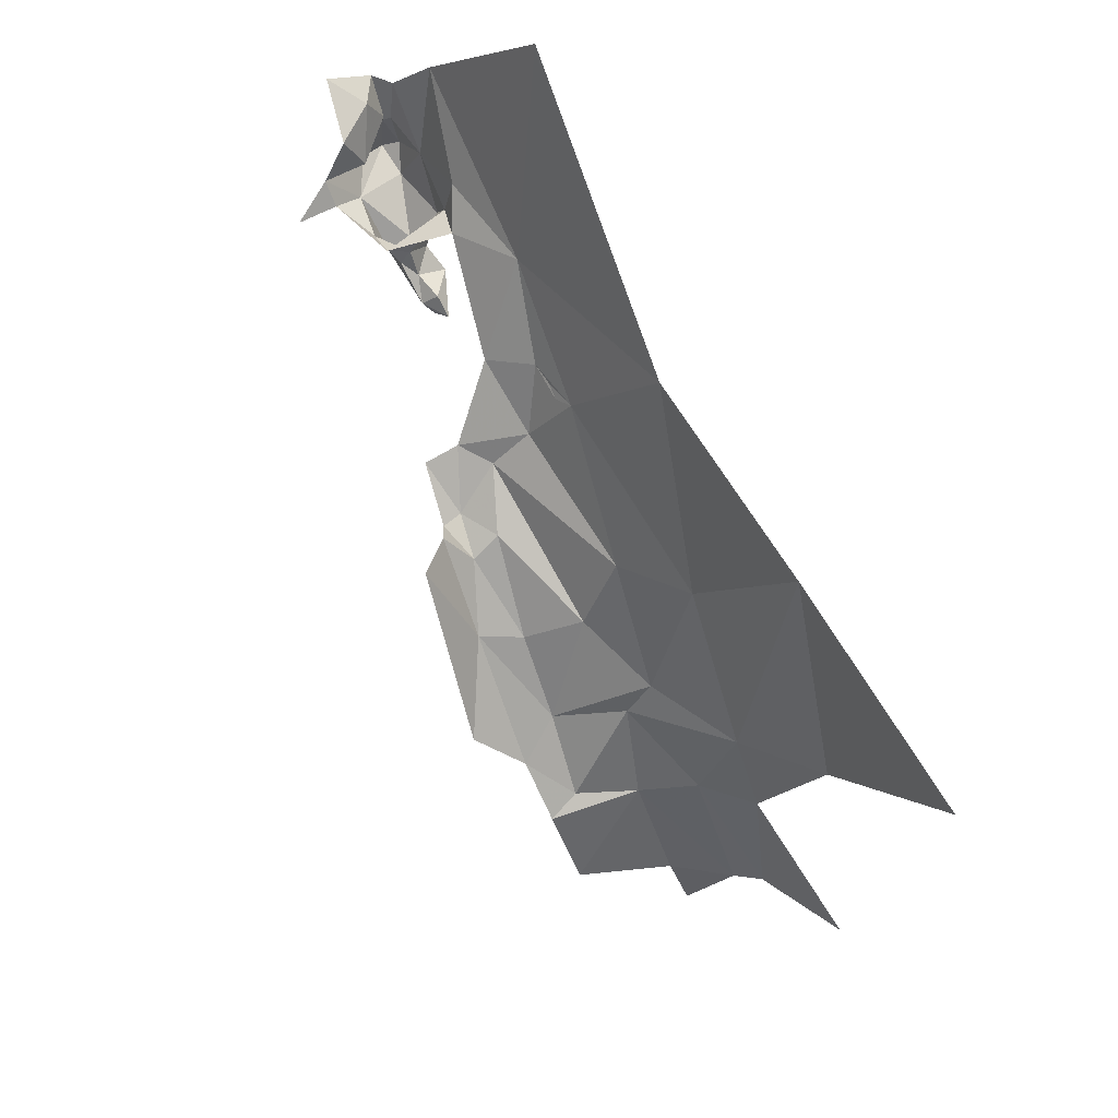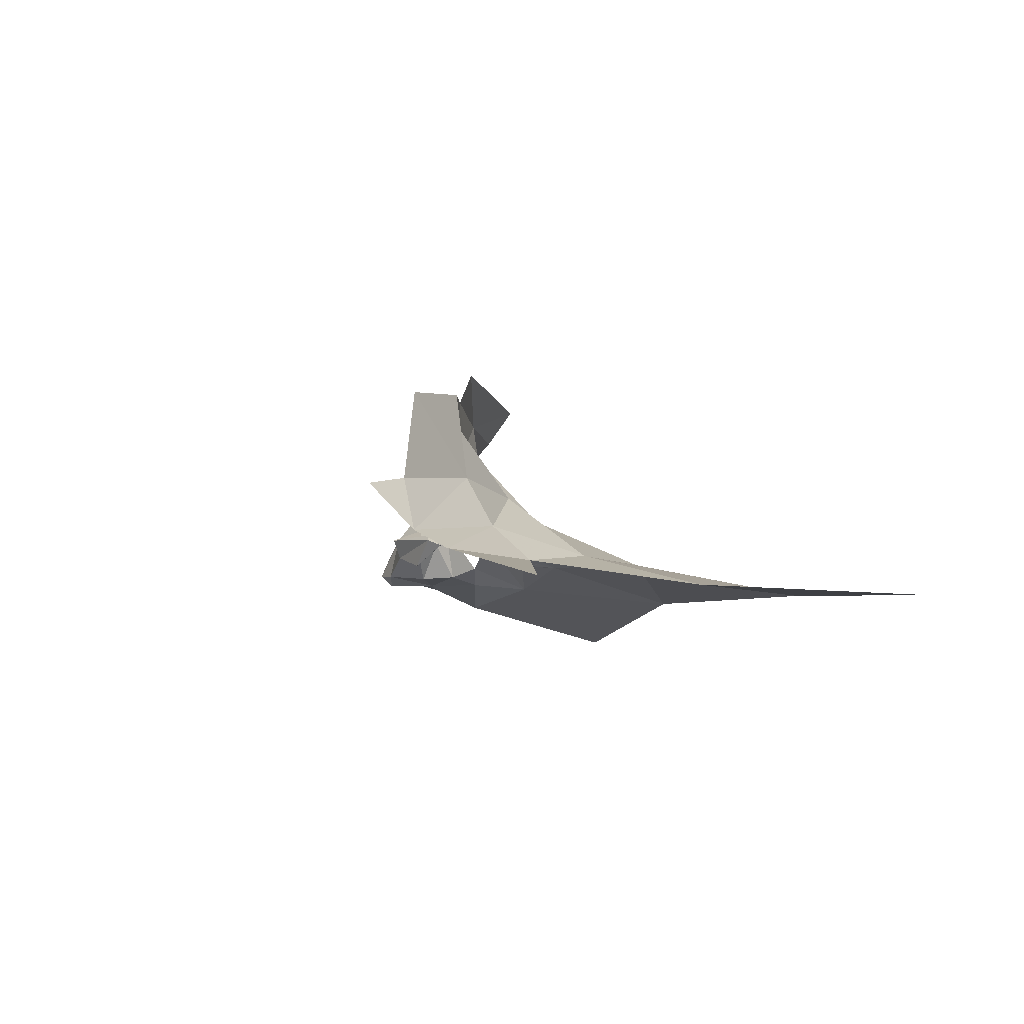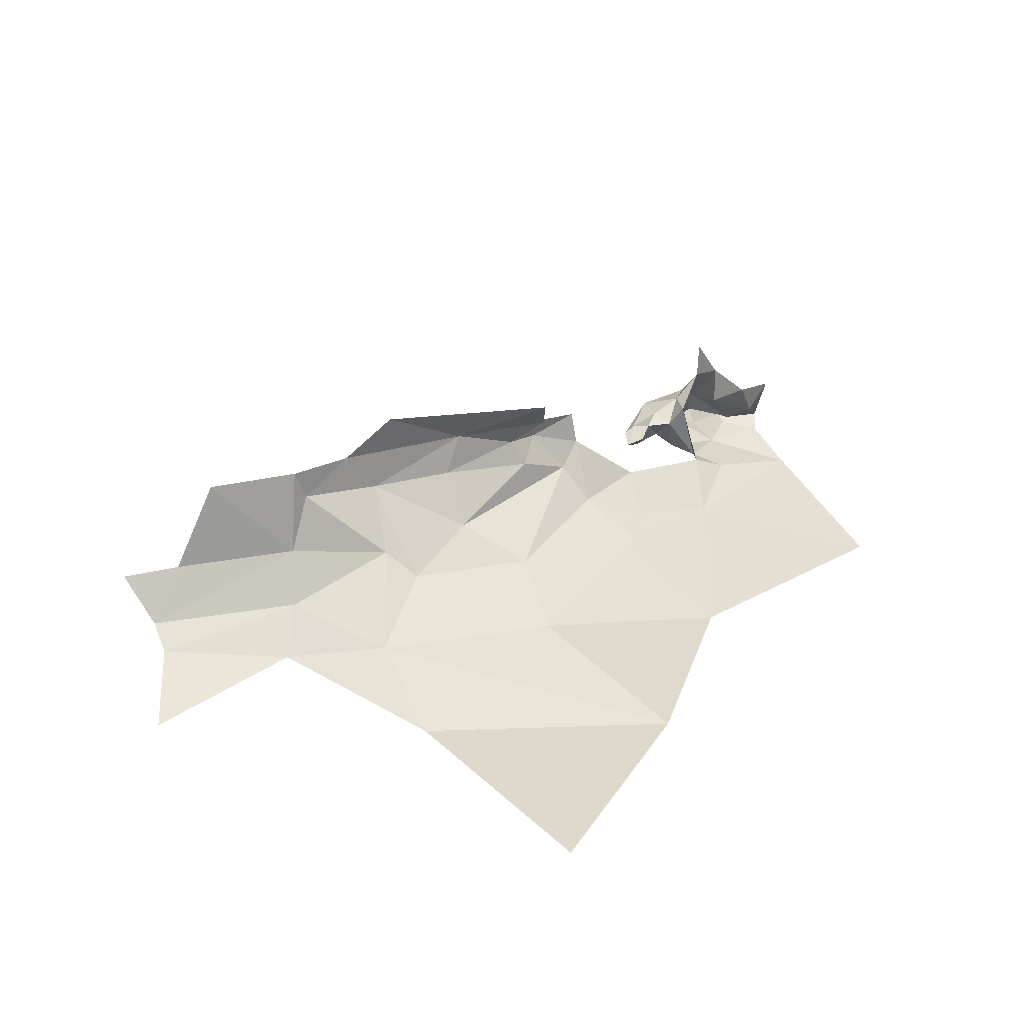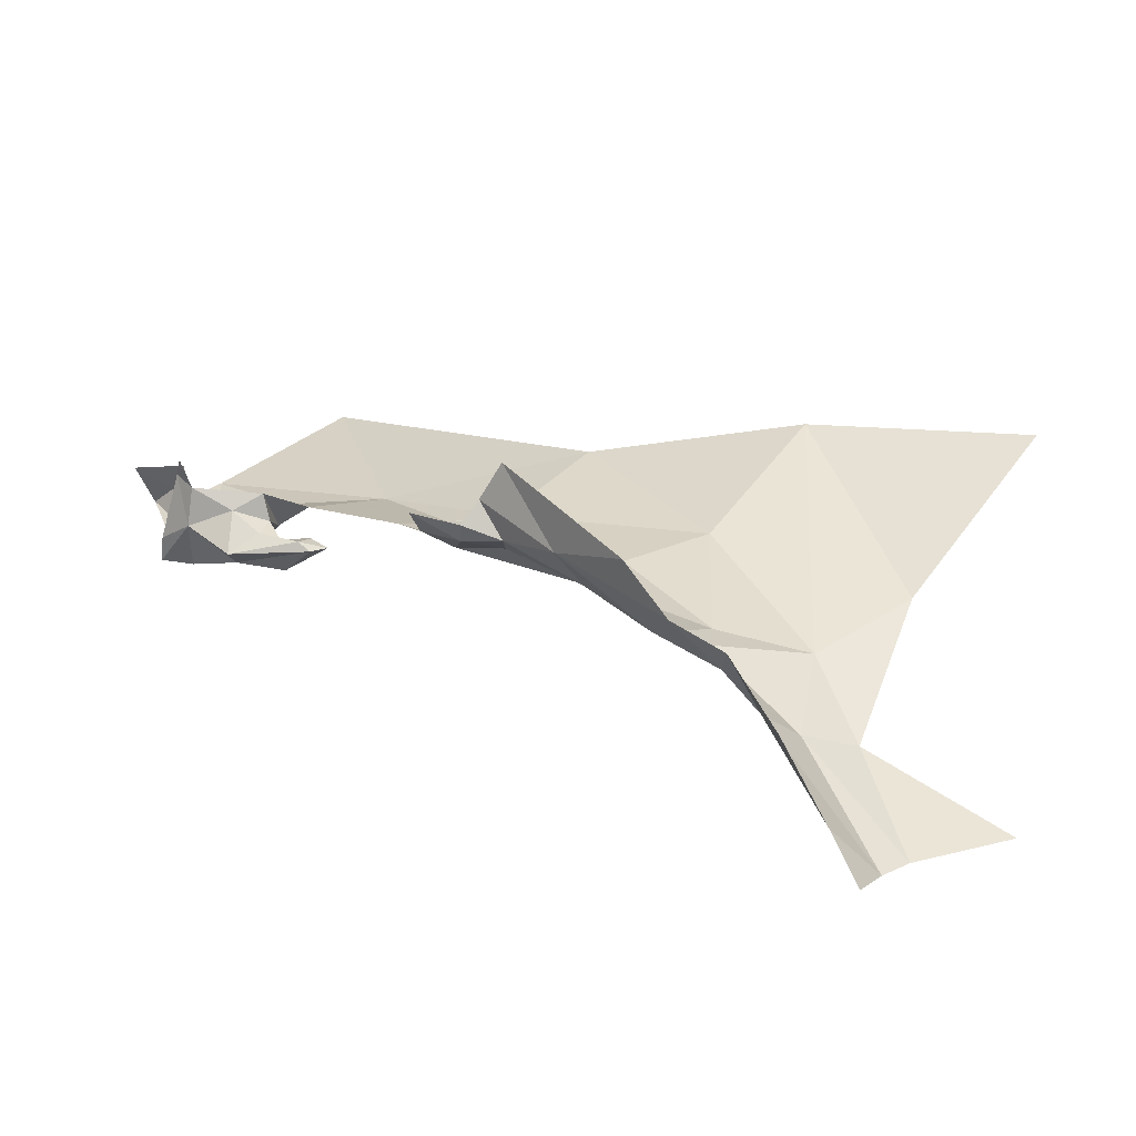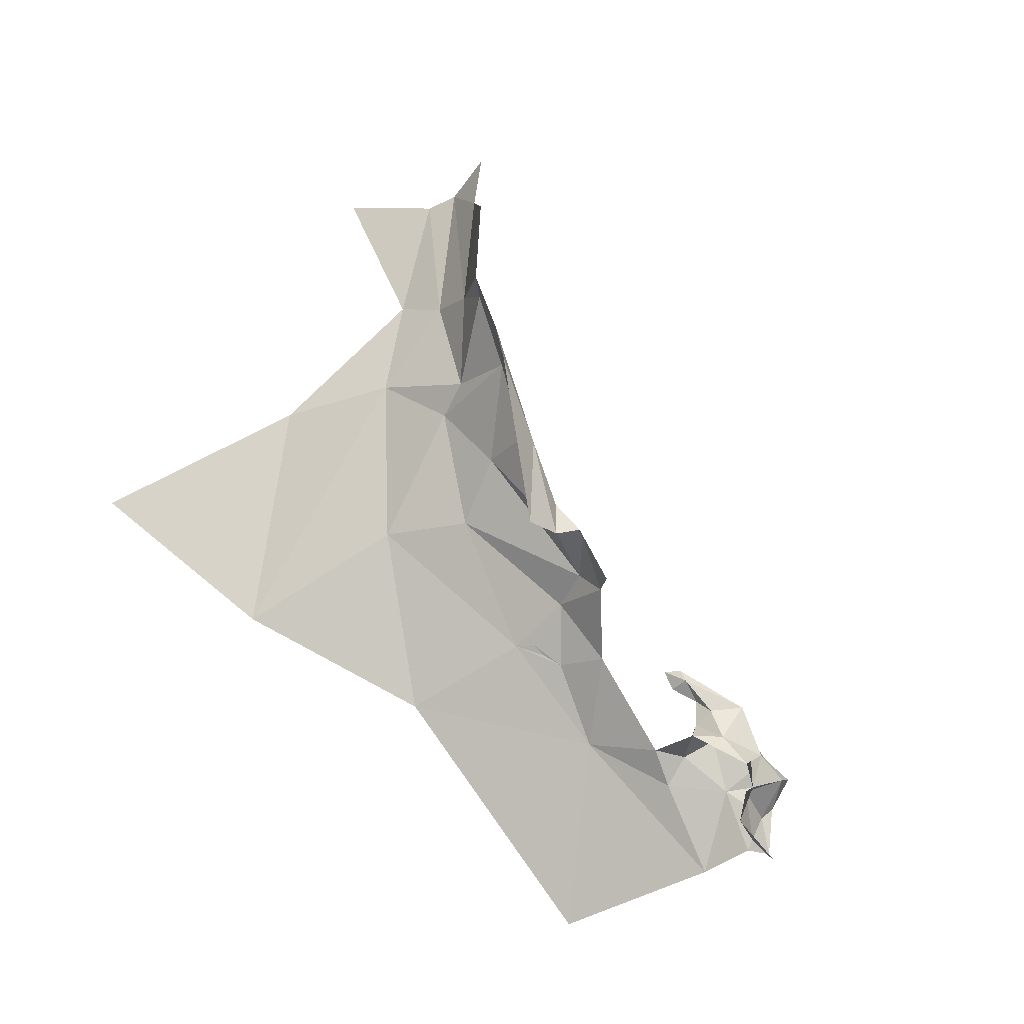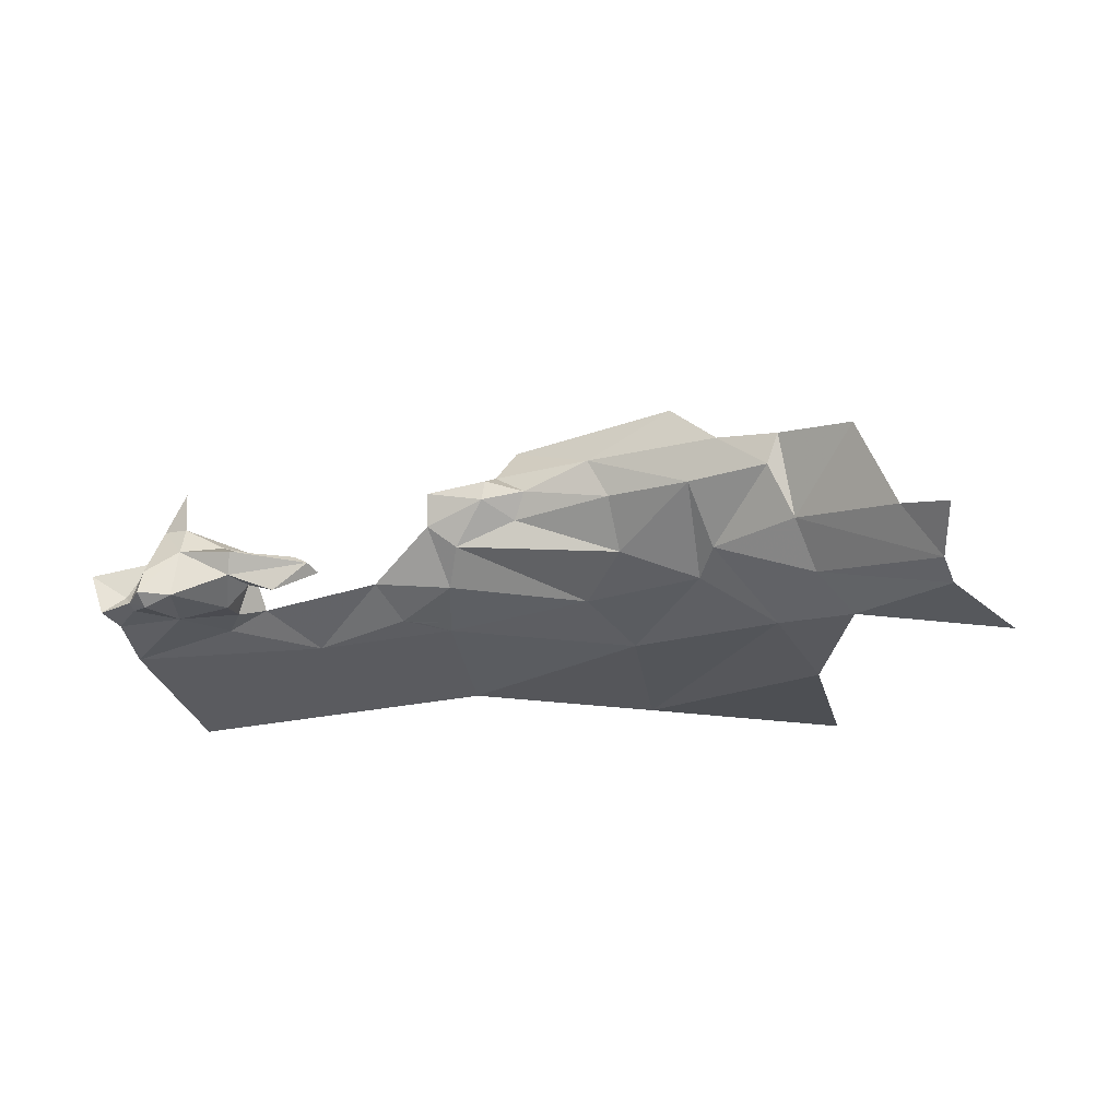
<metadata>
{"format":"obj","ext":"obj","renderer":"f3d","projection":"perspective","resolution":1024,"background":"white","views":[{"elev":63.0,"azim":-120.7,"up":"+Z"},{"elev":-5.3,"azim":-129.8,"up":"+Y"},{"elev":29.5,"azim":-73.6,"up":"+Y"},{"elev":-40.8,"azim":-169.3,"up":"+Z"},{"elev":75.3,"azim":27.8,"up":"+Y"},{"elev":-15.8,"azim":156.4,"up":"+Y"}]}
</metadata>
<code>
v 1.612 0.4775 0.8264
v 1.735 0.4923 0.7949
v 1.779 0.454 0.9087
v 1.536 0.5226 0.6379
v 1.538 0.4984 0.729
v 1.484 0.4974 0.6325
v 1.479 0.4783 0.8253
v 1.848 0.5056 0.7493
v 1.816 0.5183 0.7346
v 1.842 0.5349 0.7533
v 1.846 0.483 0.835
v 1.584 0.5393 0.6558
v 1.586 0.5169 0.6997
v 1.863 0.5153 0.8043
v 1.884 0.5292 0.8128
v 1.878 0.5043 0.8062
v 1.464 0.491 0.5713
v 1.493 0.5133 0.566
v 1.444 0.4934 0.4922
v 1.458 0.5041 0.4793
v 1.796 0.4983 0.7956
v 1.511 0.5439 0.5595
v 1.481 0.5366 0.4889
v 1.498 0.5914 0.5093
v 1.778 0.5099 0.7796
v 1.795 0.5426 0.7642
v 1.797 0.5038 0.7735
v 1.817 0.5321 0.7294
v 1.849 0.5384 0.7999
v 1.563 0.5722 0.6
v 1.716 0.525 0.7427
v 1.673 0.5221 0.7215
v 1.695 0.5563 0.7063
v 1.344 0.4726 0.7973
v 1.427 0.4785 0.6793
v 1.862 0.502 0.7838
v 1.867 0.5052 0.7782
v 1.865 0.4976 0.8097
v 1.834 0.4988 0.7807
v 1.863 0.5214 0.7593
v 1.846 0.5537 0.7784
v 1.867 0.5069 0.7548
v 1.844 0.5286 0.7791
v 1.836 0.5534 0.7661
v 1.814 0.5412 0.7551
v 1.81 0.5023 0.7539
v 1.794 0.5289 0.7543
v 1.788 0.5106 0.7306
v 1.8 0.5155 0.7428
v 1.787 0.5284 0.7396
v 1.768 0.5293 0.7258
v 1.759 0.5251 0.7308
v 1.799 0.5336 0.7416
v 1.861 0.4988 0.7604
v 1.611 0.593 0.6448
v 1.599 0.5696 0.6394
v 1.692 0.5064 0.7567
v 1.658 0.5037 0.7588
v 1.57 0.6209 0.6098
v 1.55 0.5979 0.5852
v 1.637 0.6105 0.699
v 1.538 0.5368 0.6155
v 1.526 0.578 0.5646
v 1.645 0.5598 0.6819
v 1.643 0.5768 0.6725
v 1.677 0.5437 0.7016
v 1.774 0.5336 0.7309
v 1.696 0.5768 0.7022
v 1.668 0.5709 0.6816
v 1.665 0.5833 0.6821
v 1.769 0.526 0.7392
v 1.653 0.5899 0.6932
v 1.678 0.5058 0.7559
v 1.669 0.507 0.753
v 1.863 0.506 0.7867
v 1.836 0.5769 0.7667
v 1.469 0.5304 0.4548
v 1.388 0.476 0.5123
v 1.521 0.5971 0.5595
f 1 2 3
f 4 5 6
f 7 6 5
f 8 9 10
f 11 3 2
f 12 13 4
f 14 15 16
f 6 17 18
f 19 20 18
f 2 21 11
f 22 23 24
f 25 21 2
f 25 26 27
f 28 10 9
f 29 15 14
f 12 4 30
f 2 31 25
f 32 33 31
f 7 34 35
f 36 37 16
f 38 36 16
f 11 21 39
f 40 10 41
f 42 8 10
f 41 29 43
f 44 10 45
f 27 46 39
f 27 47 46
f 48 49 50
f 9 8 46
f 47 50 49
f 51 48 52
f 47 53 50
f 26 44 45
f 54 8 42
f 39 46 8
f 55 56 30
f 2 57 31
f 2 1 58
f 59 55 60
f 59 61 55
f 62 22 63
f 18 20 22
f 64 56 65
f 64 66 12
f 51 28 9
f 45 10 28
f 67 51 52
f 67 28 51
f 68 69 70
f 33 66 69
f 53 67 50
f 53 28 67
f 40 42 10
f 37 54 42
f 71 52 48
f 71 67 52
f 26 47 27
f 26 45 47
f 27 21 25
f 27 39 21
f 72 55 61
f 65 56 55
f 62 18 22
f 62 6 18
f 44 41 10
f 9 48 51
f 9 49 48
f 20 23 22
f 66 13 12
f 58 1 5
f 58 57 2
f 32 31 57
f 32 58 13
f 73 57 58
f 74 73 58
f 74 57 73
f 32 74 58
f 32 57 74
f 72 65 55
f 70 69 65
f 46 49 9
f 46 47 49
f 75 14 16
f 43 29 14
f 40 37 42
f 75 16 37
f 40 75 37
f 43 14 75
f 32 66 33
f 32 13 66
f 54 39 8
f 36 38 39
f 44 76 41
f 11 39 38
f 77 23 20
f 7 5 1
f 45 53 47
f 45 28 53
f 72 70 65
f 19 17 78
f 19 18 17
f 40 43 75
f 40 41 43
f 22 79 63
f 22 24 79
f 68 33 69
f 50 71 48
f 50 67 71
f 6 35 17
f 6 7 35
f 62 4 6
f 62 30 4
f 63 30 62
f 60 55 30
f 5 13 58
f 5 4 13
f 36 54 37
f 36 39 54
f 69 64 65
f 69 66 64
f 12 56 64
f 12 30 56
f 60 63 79
f 60 30 63

</code>
